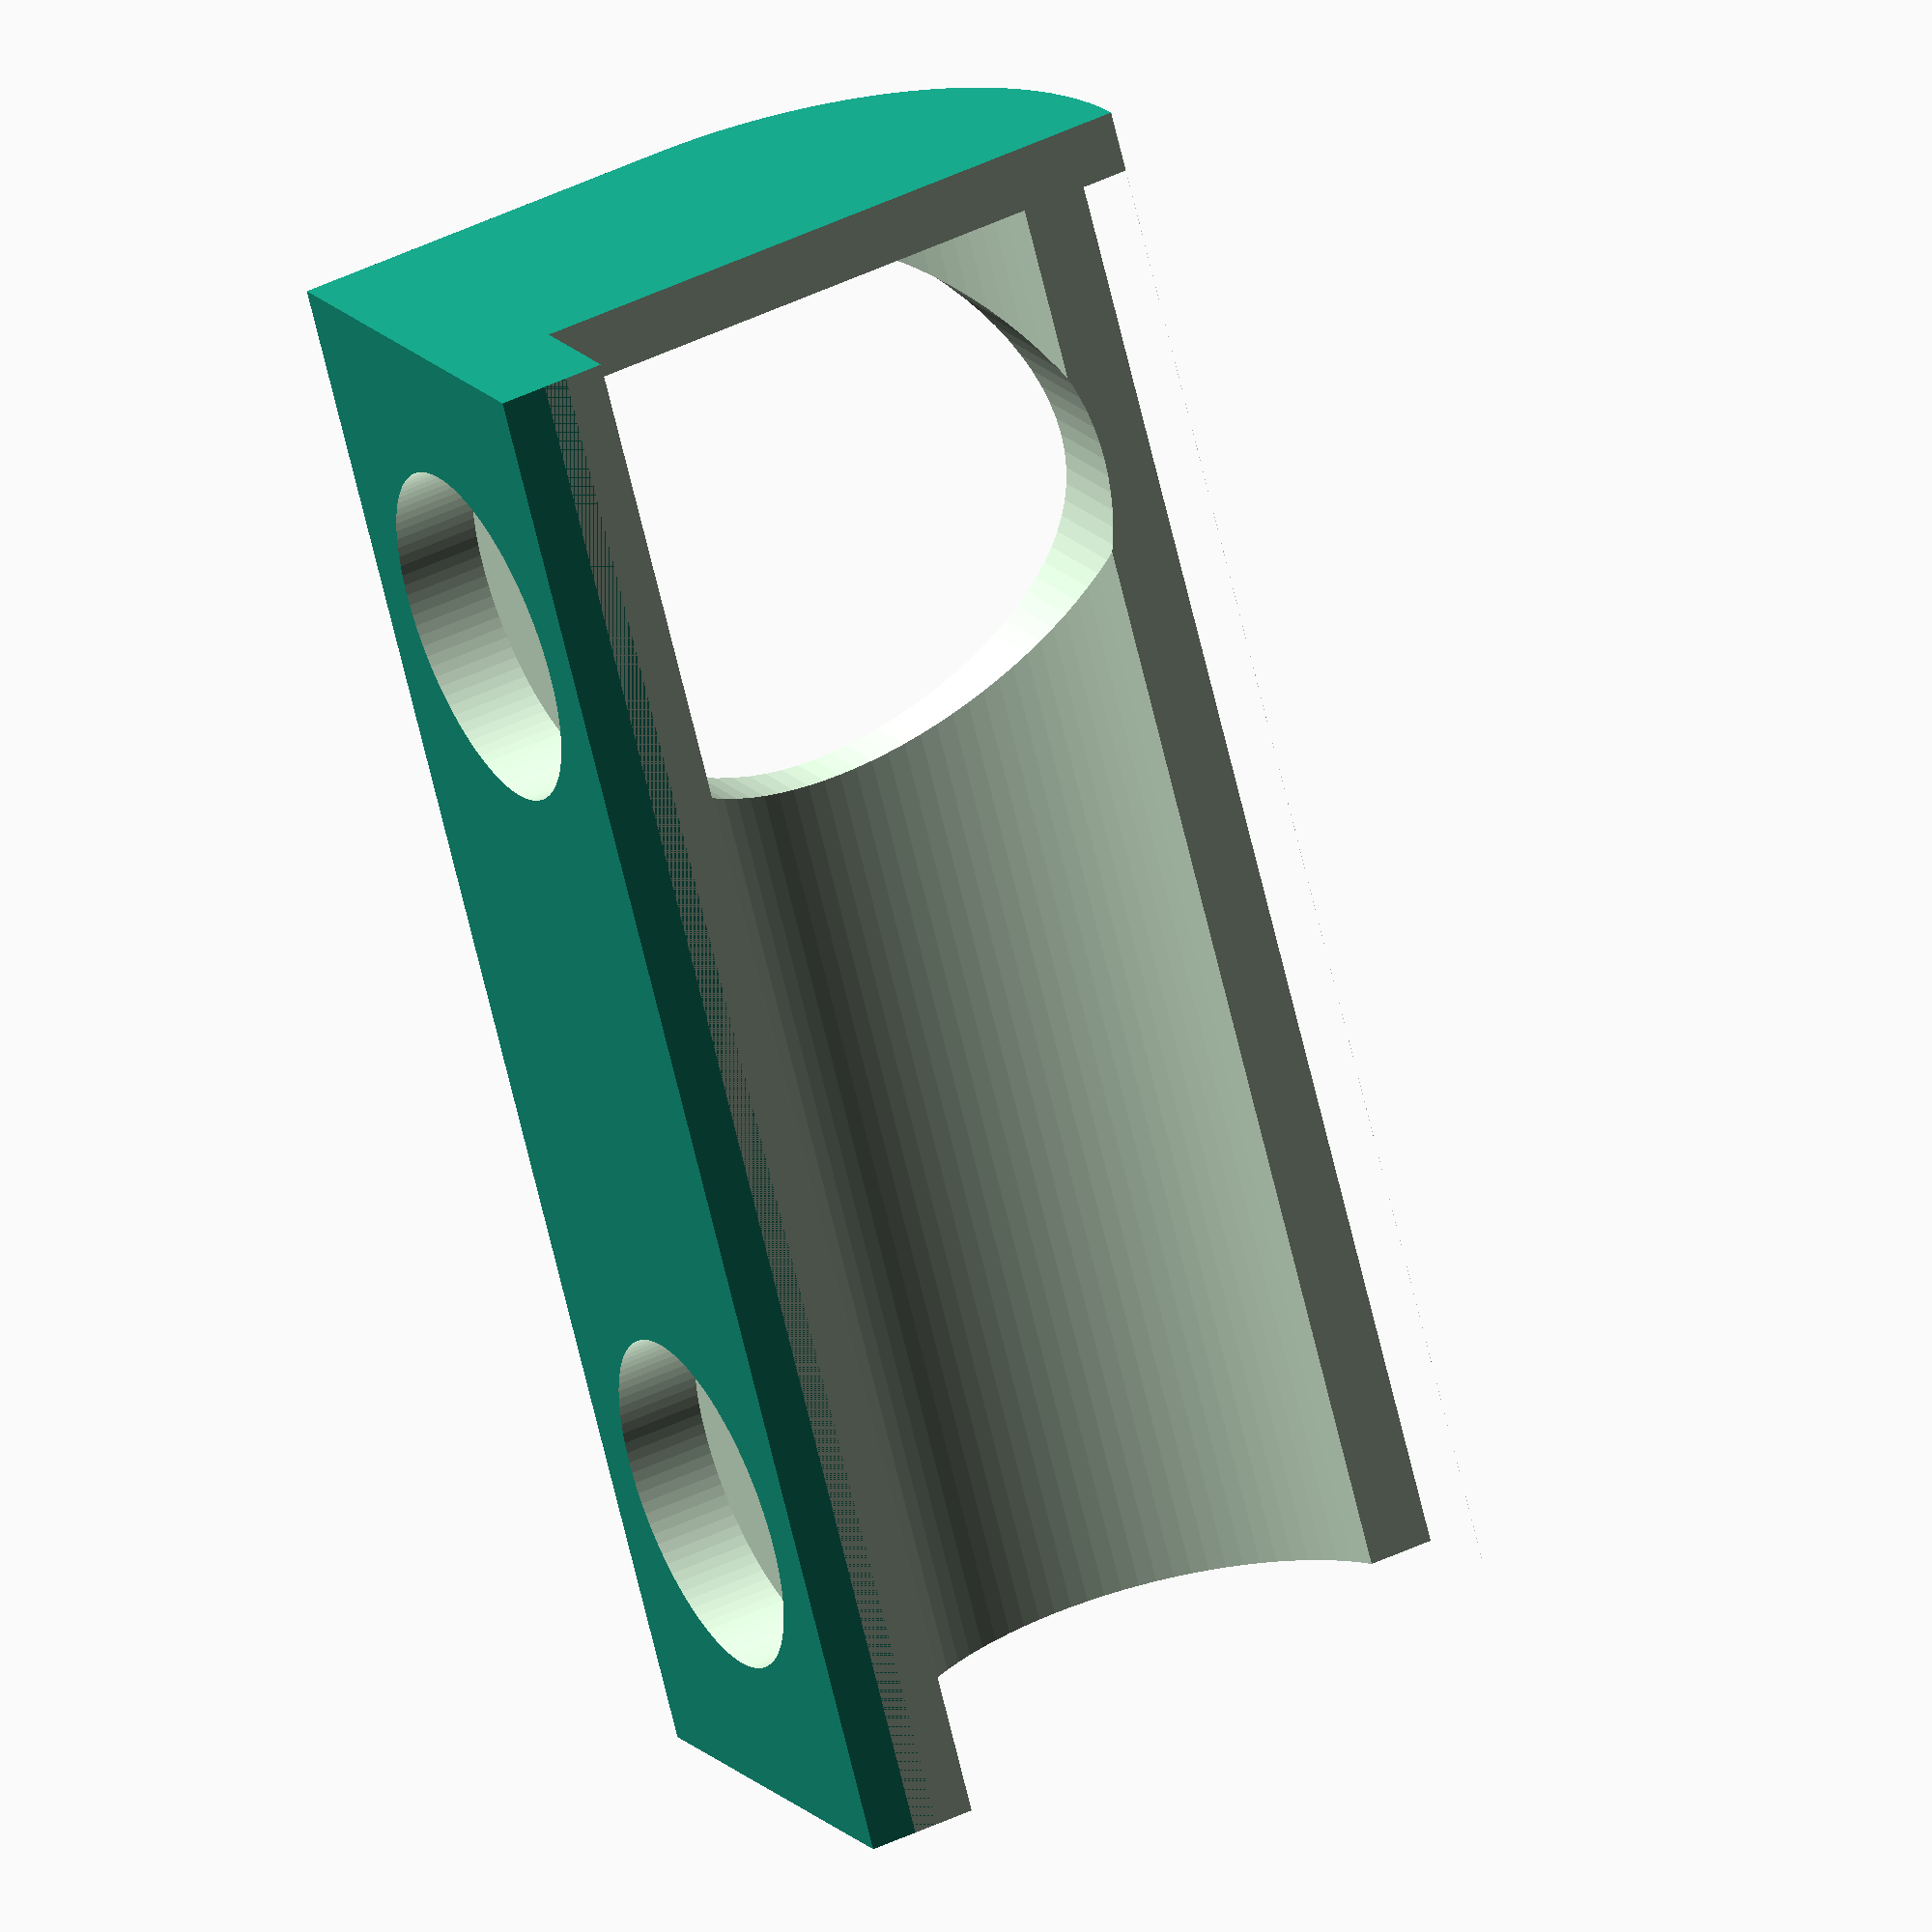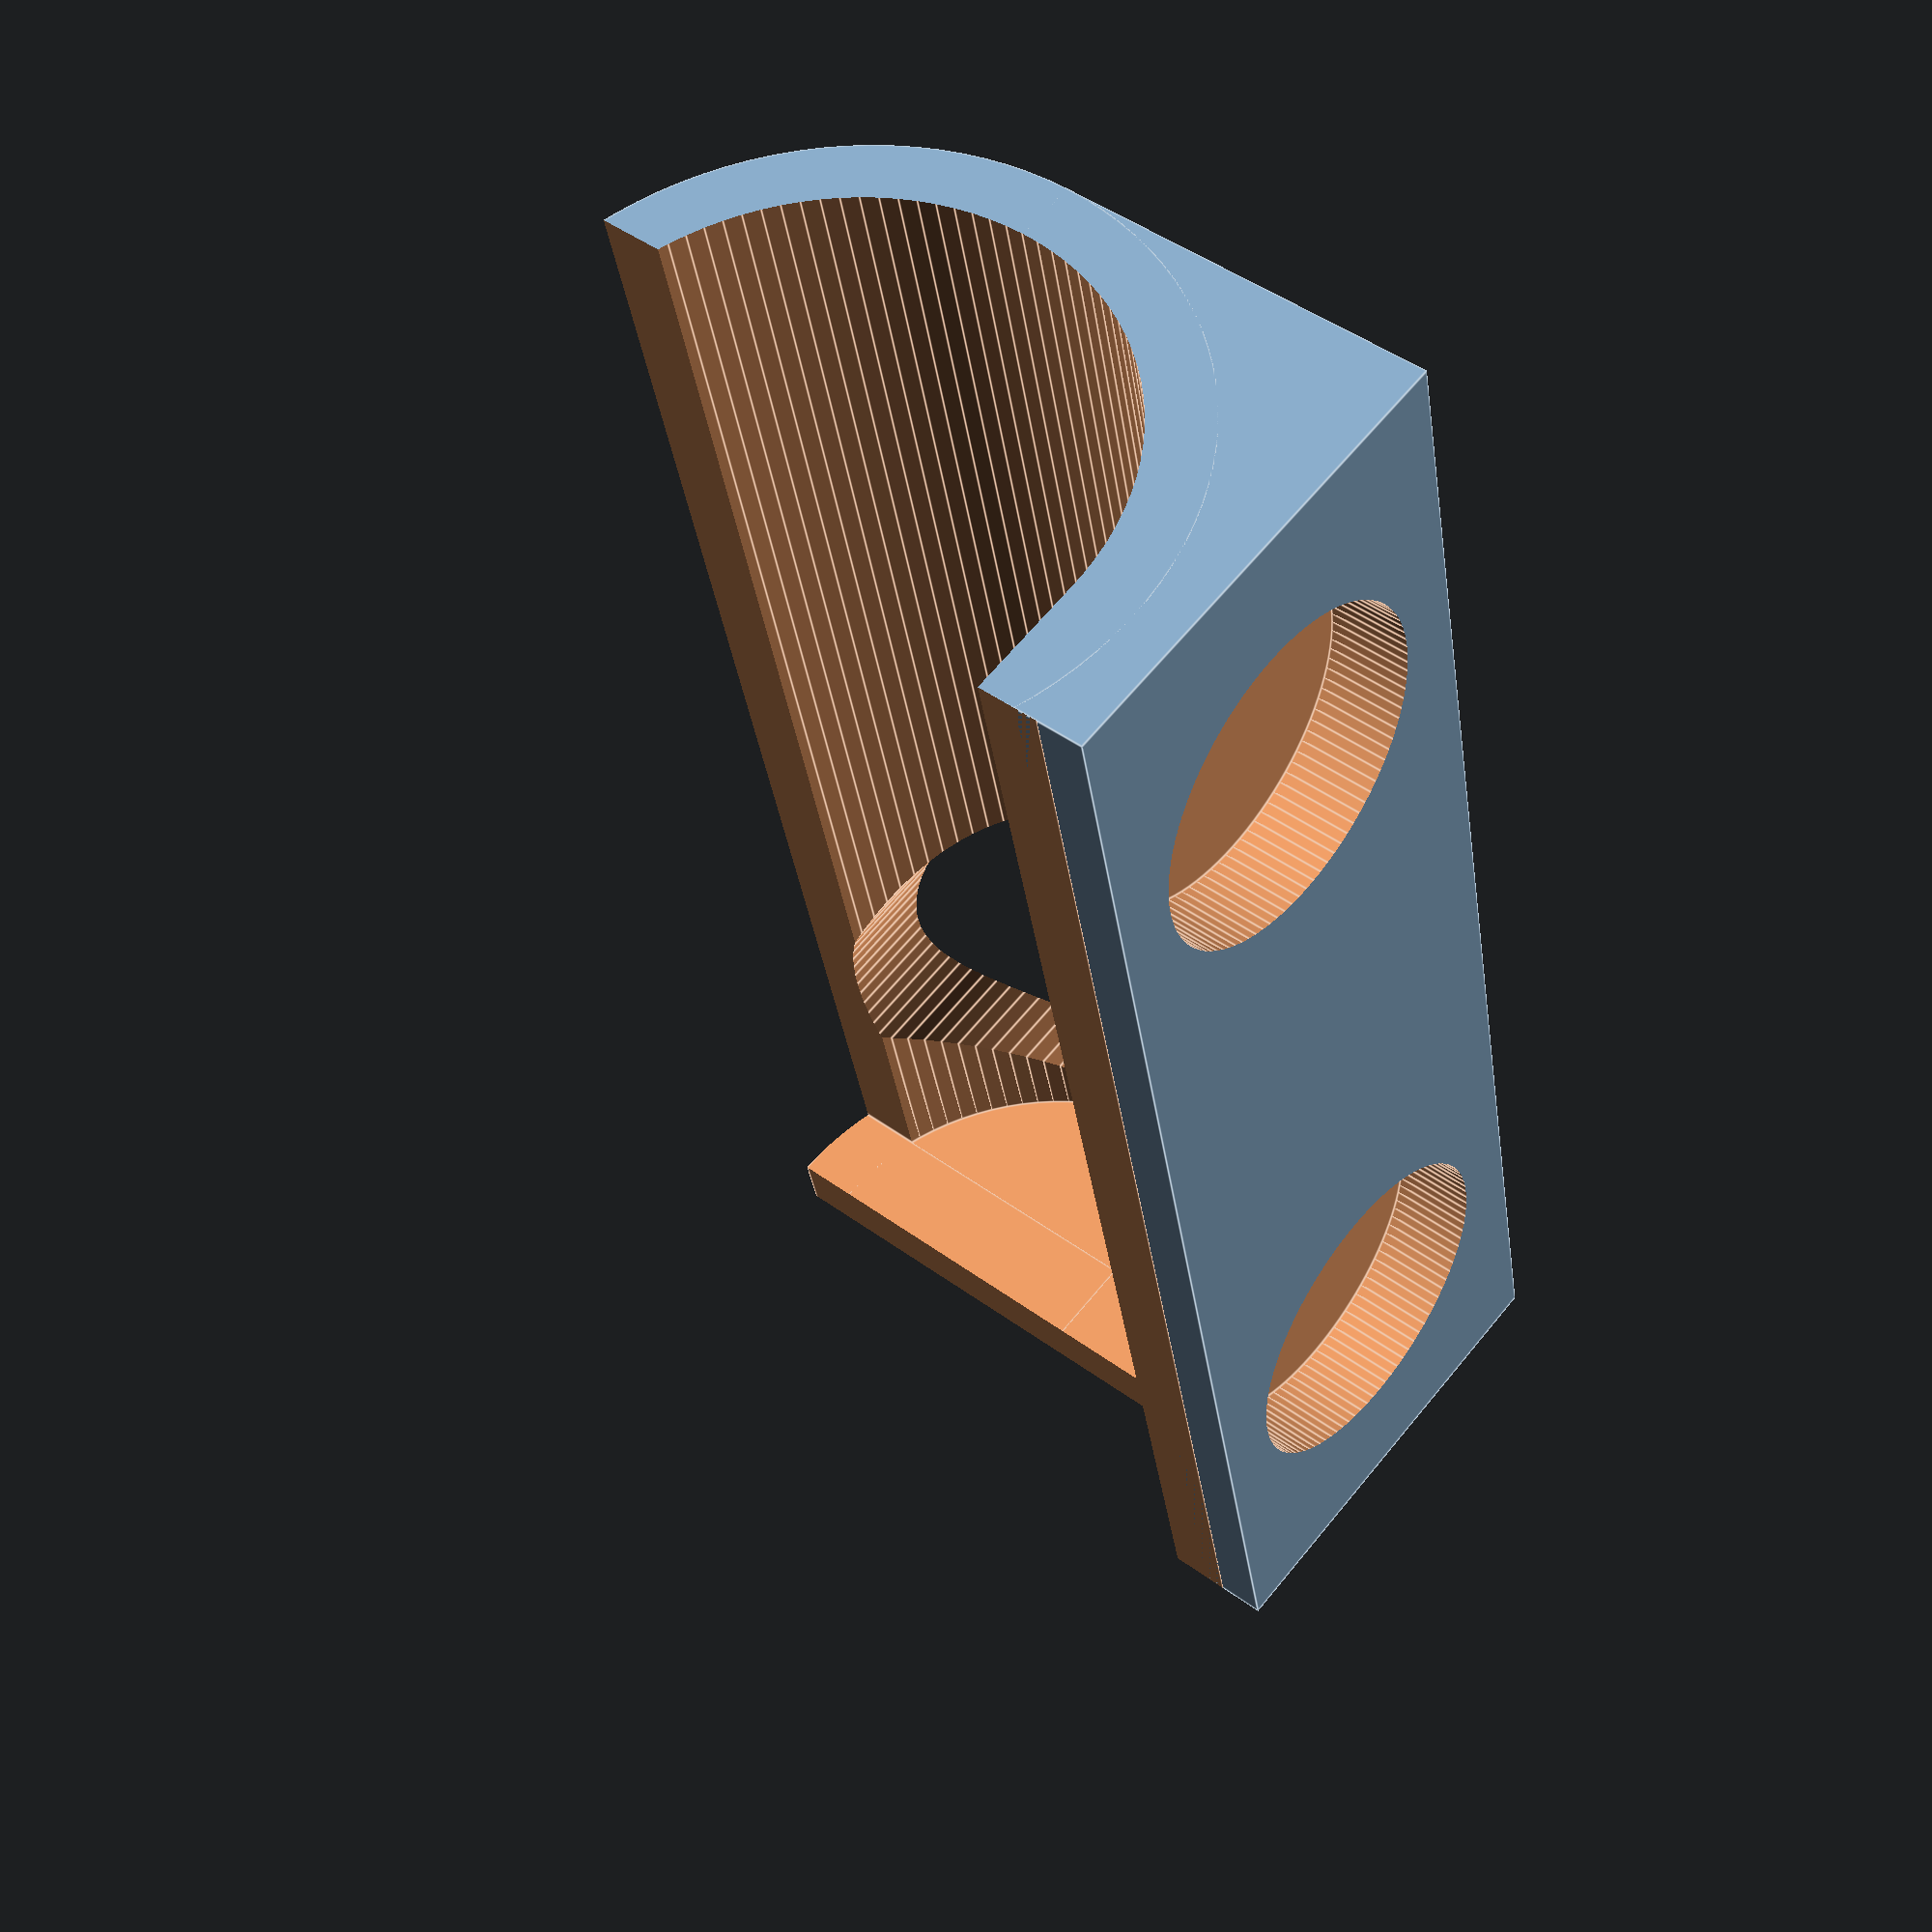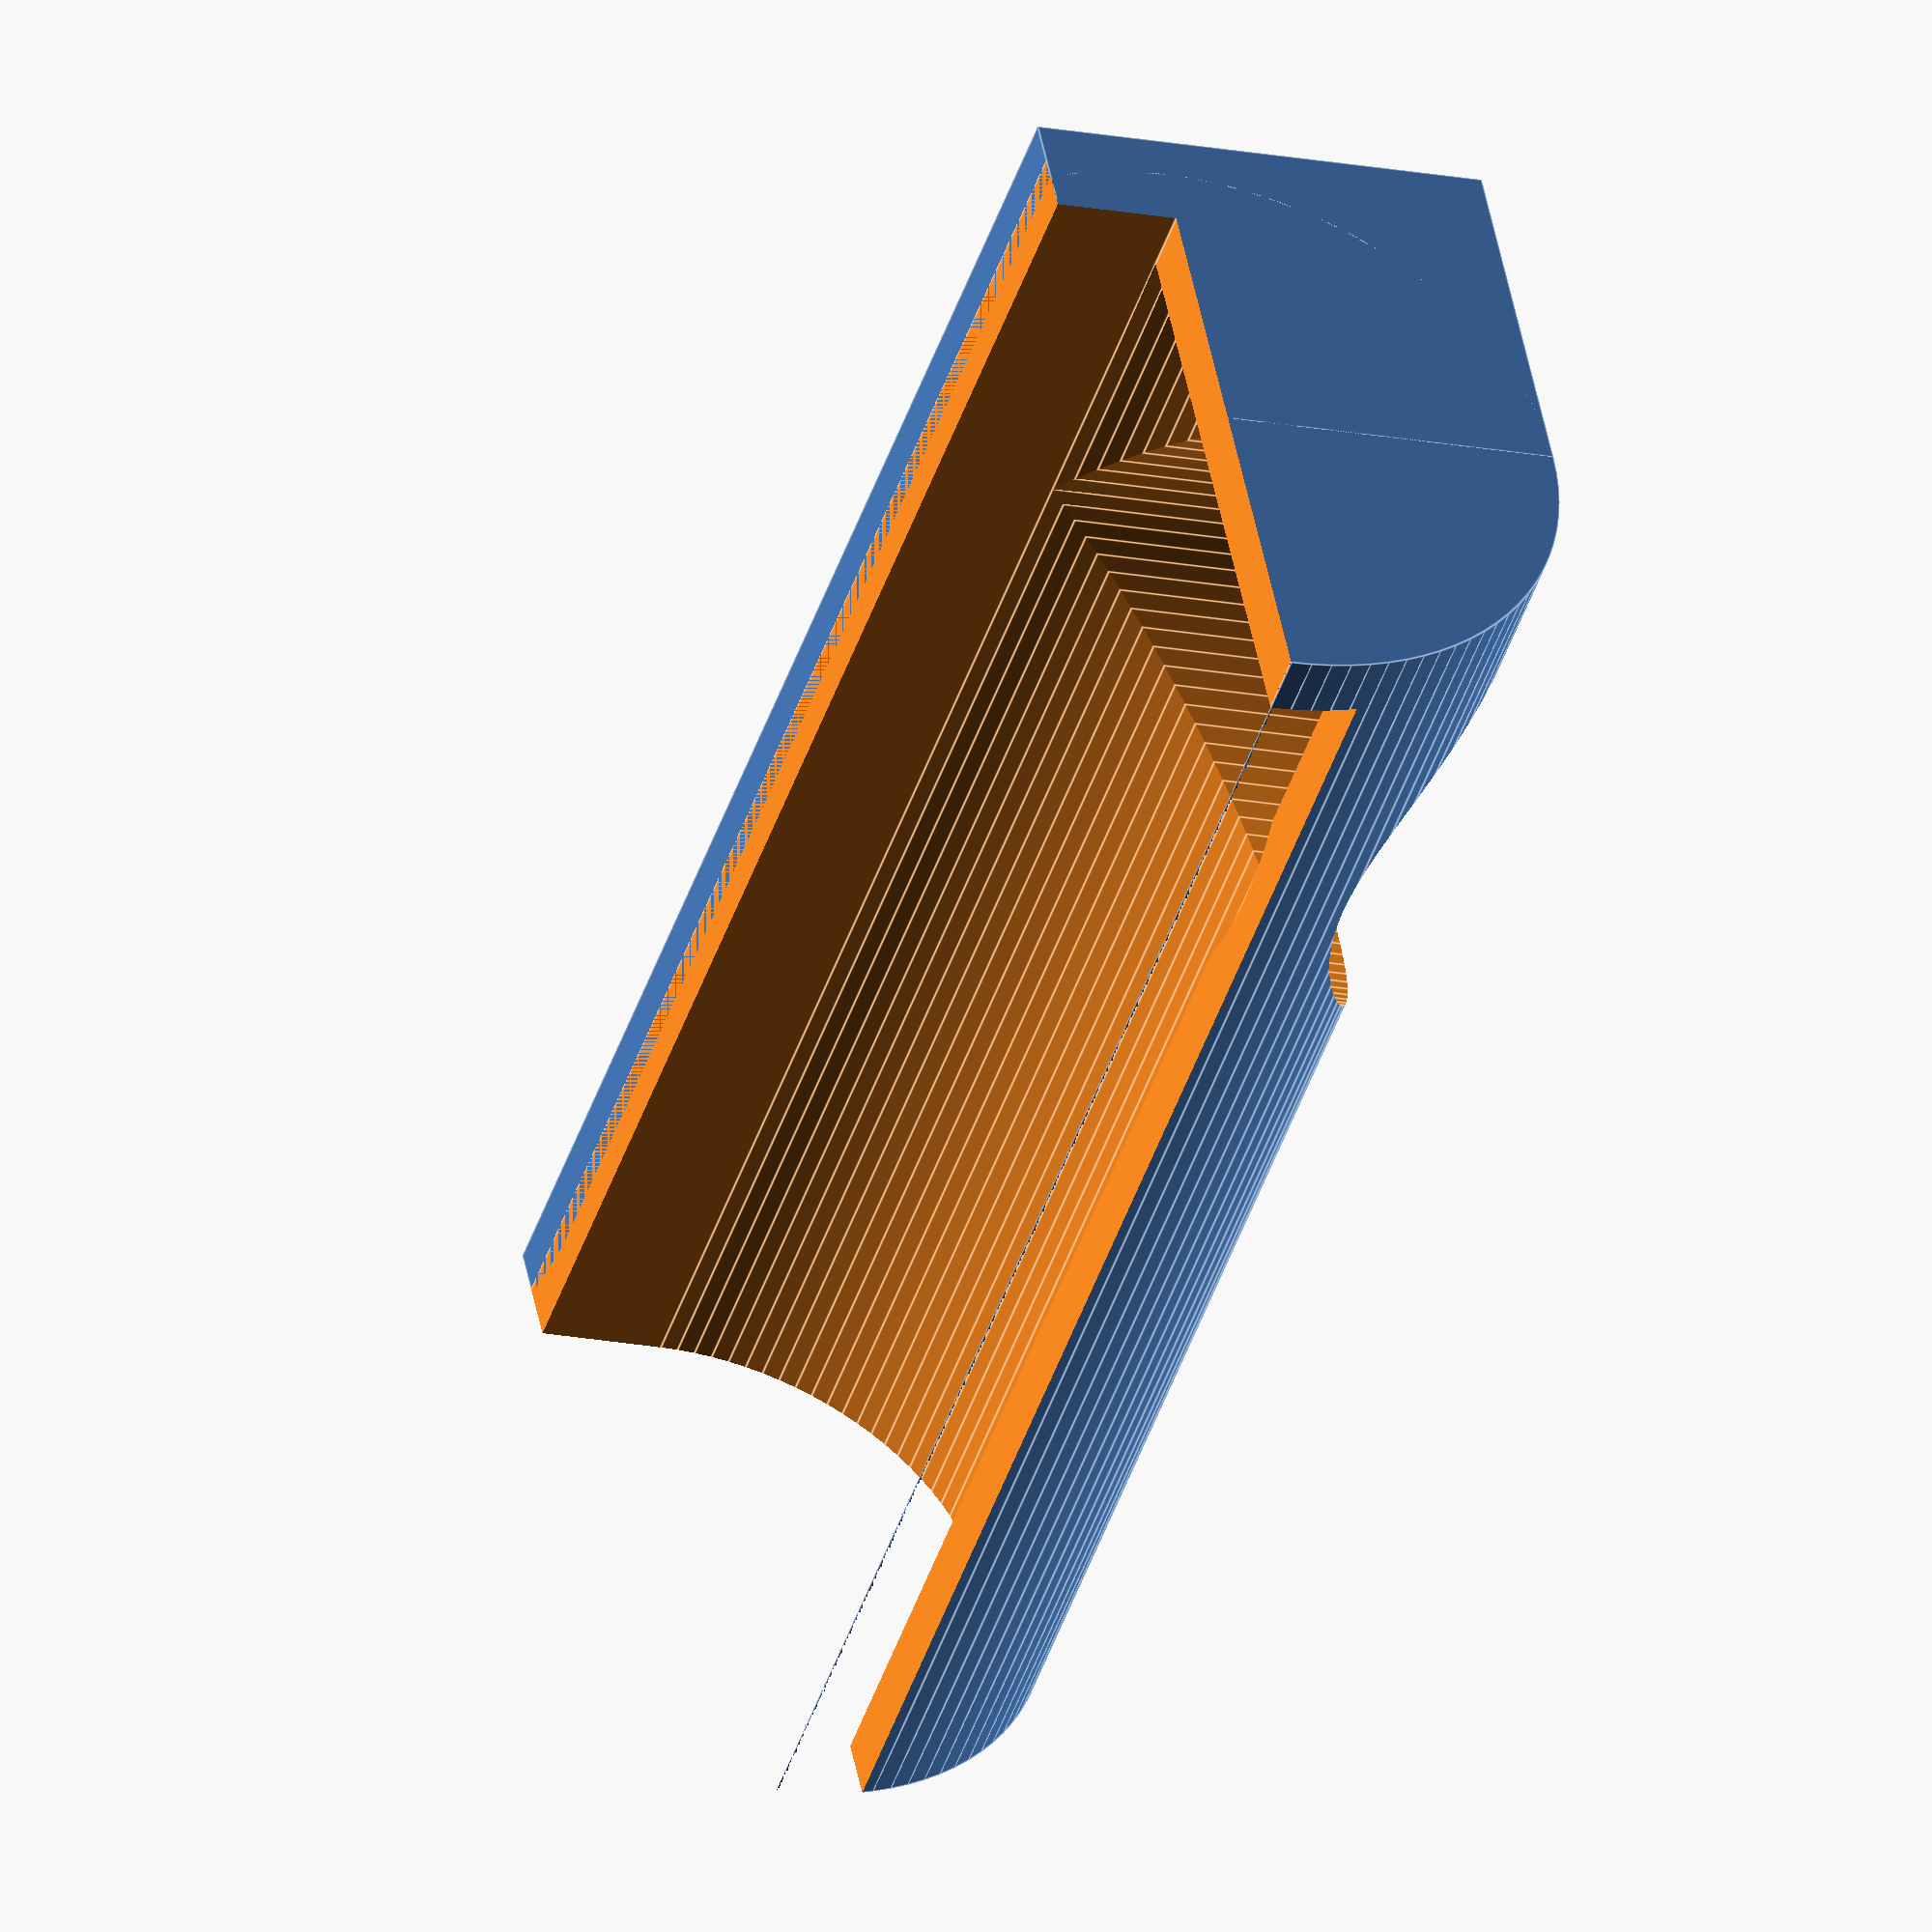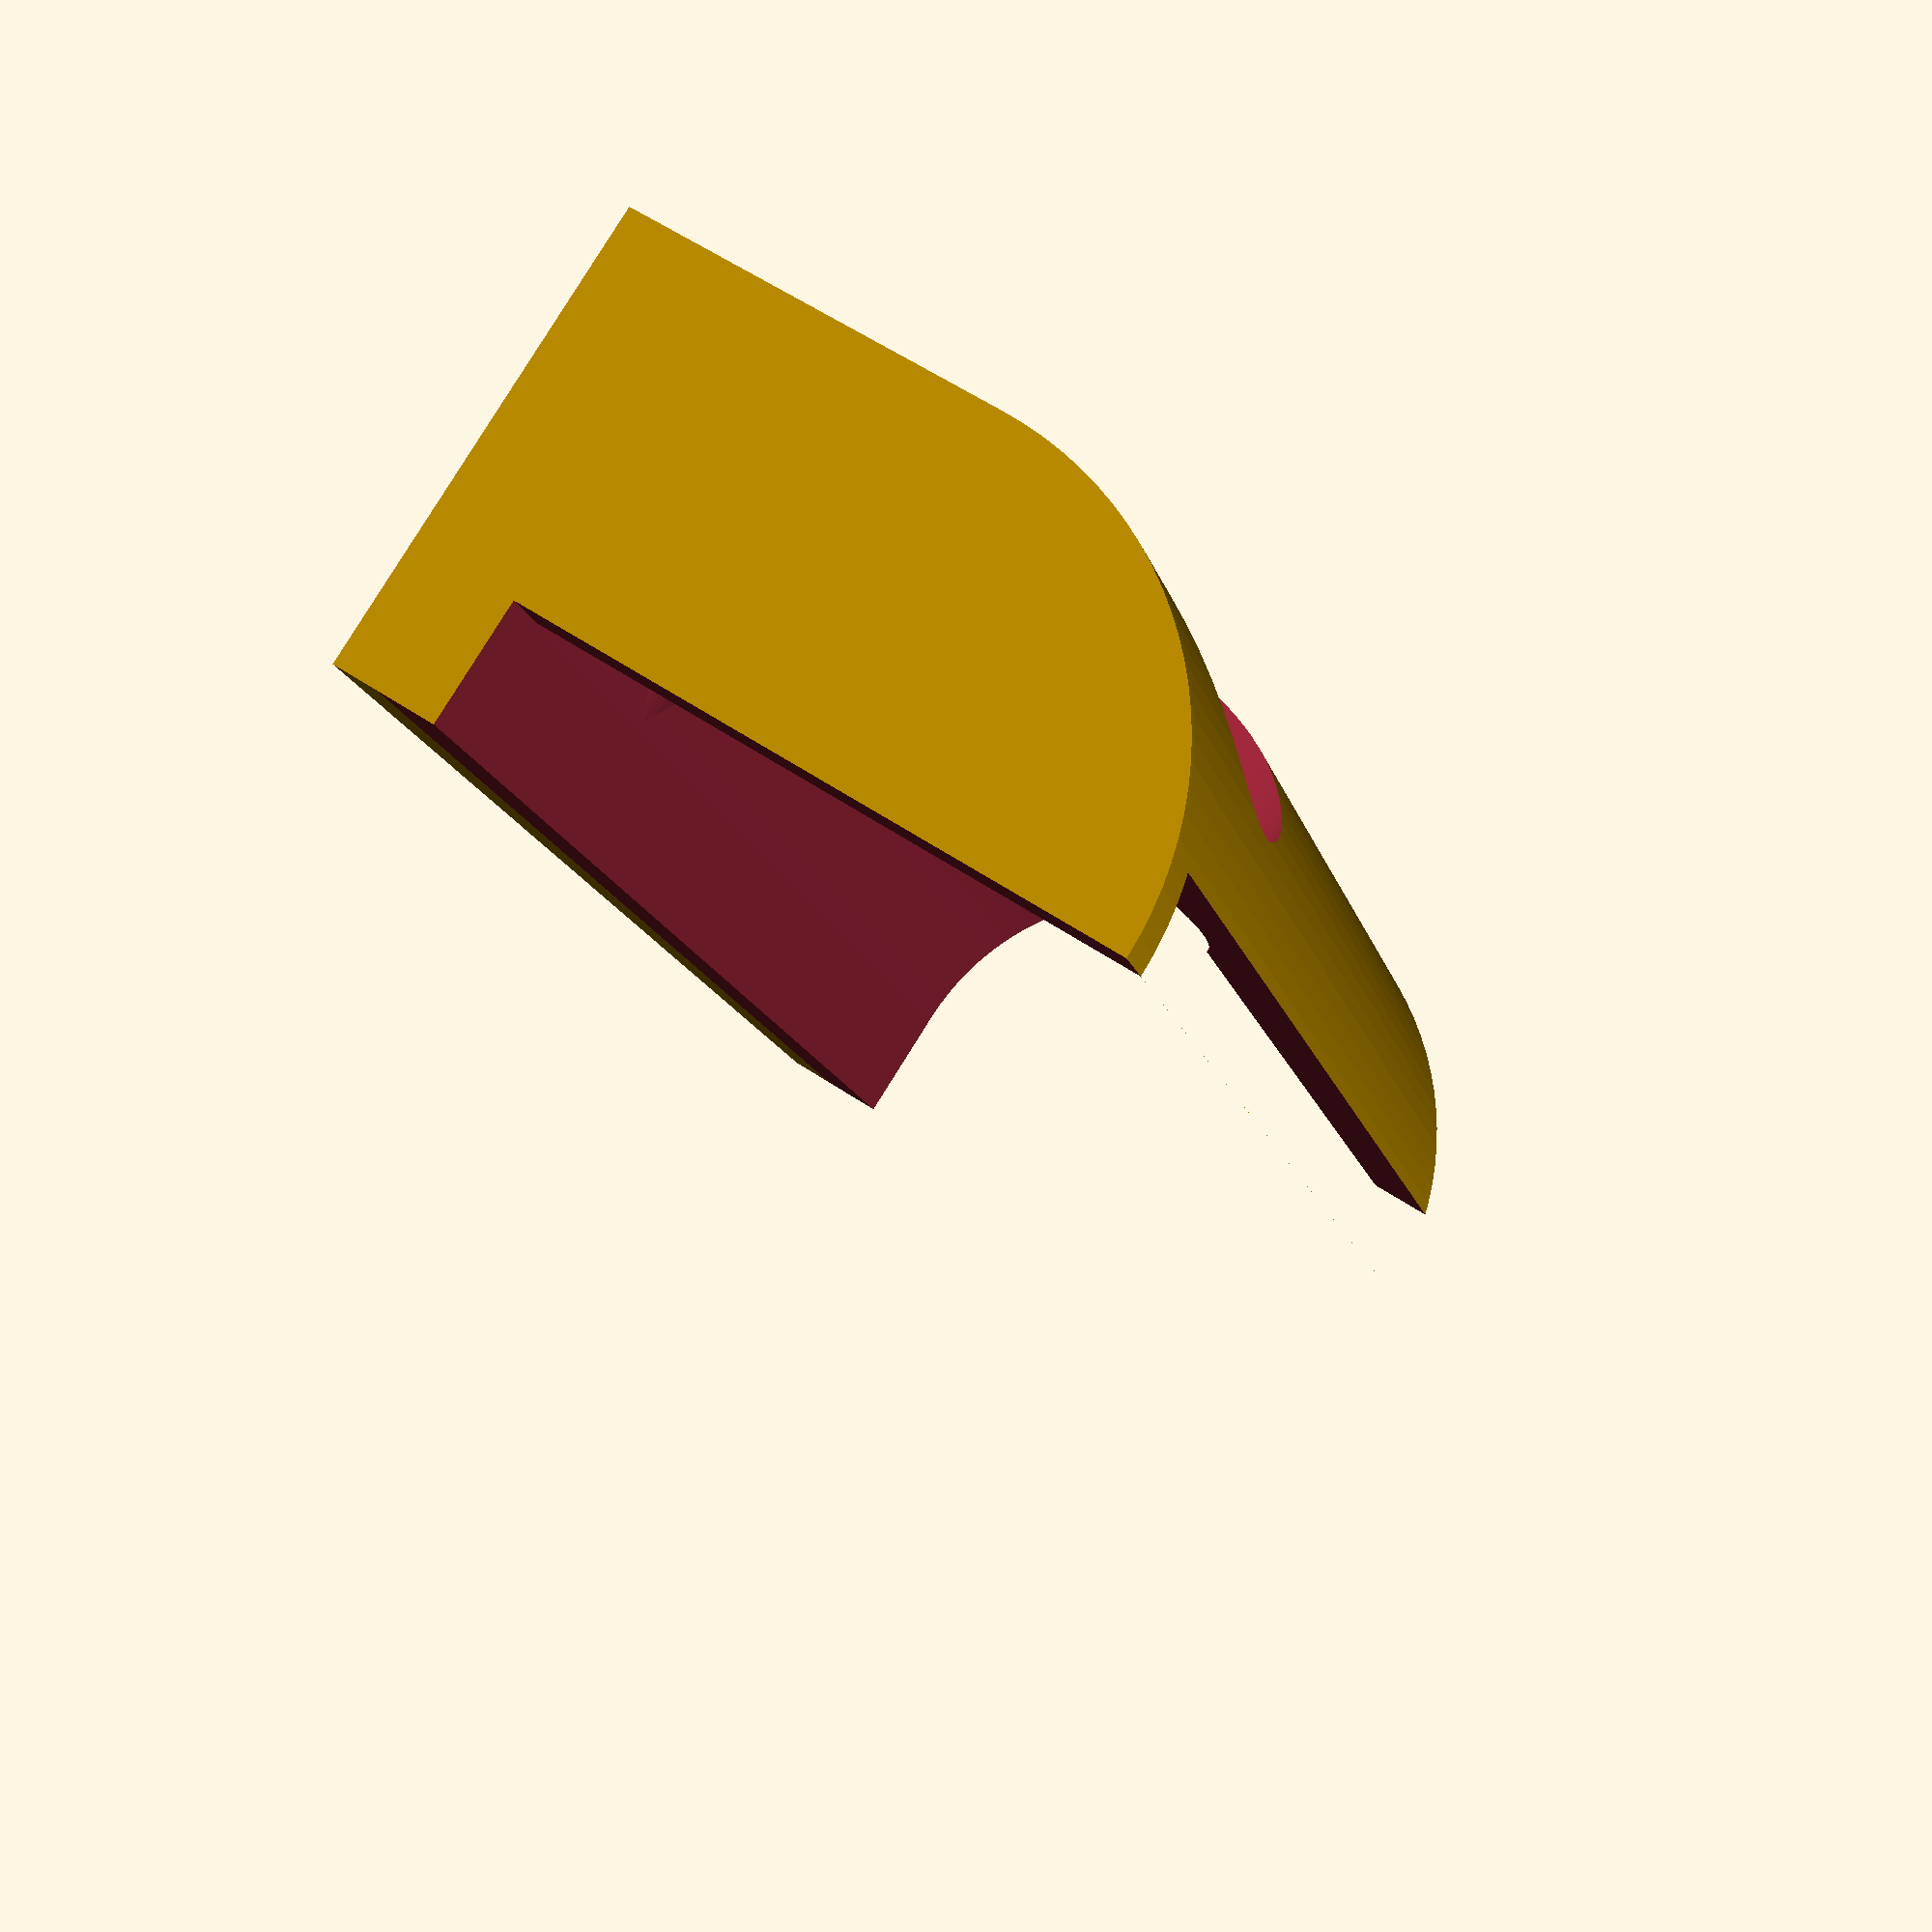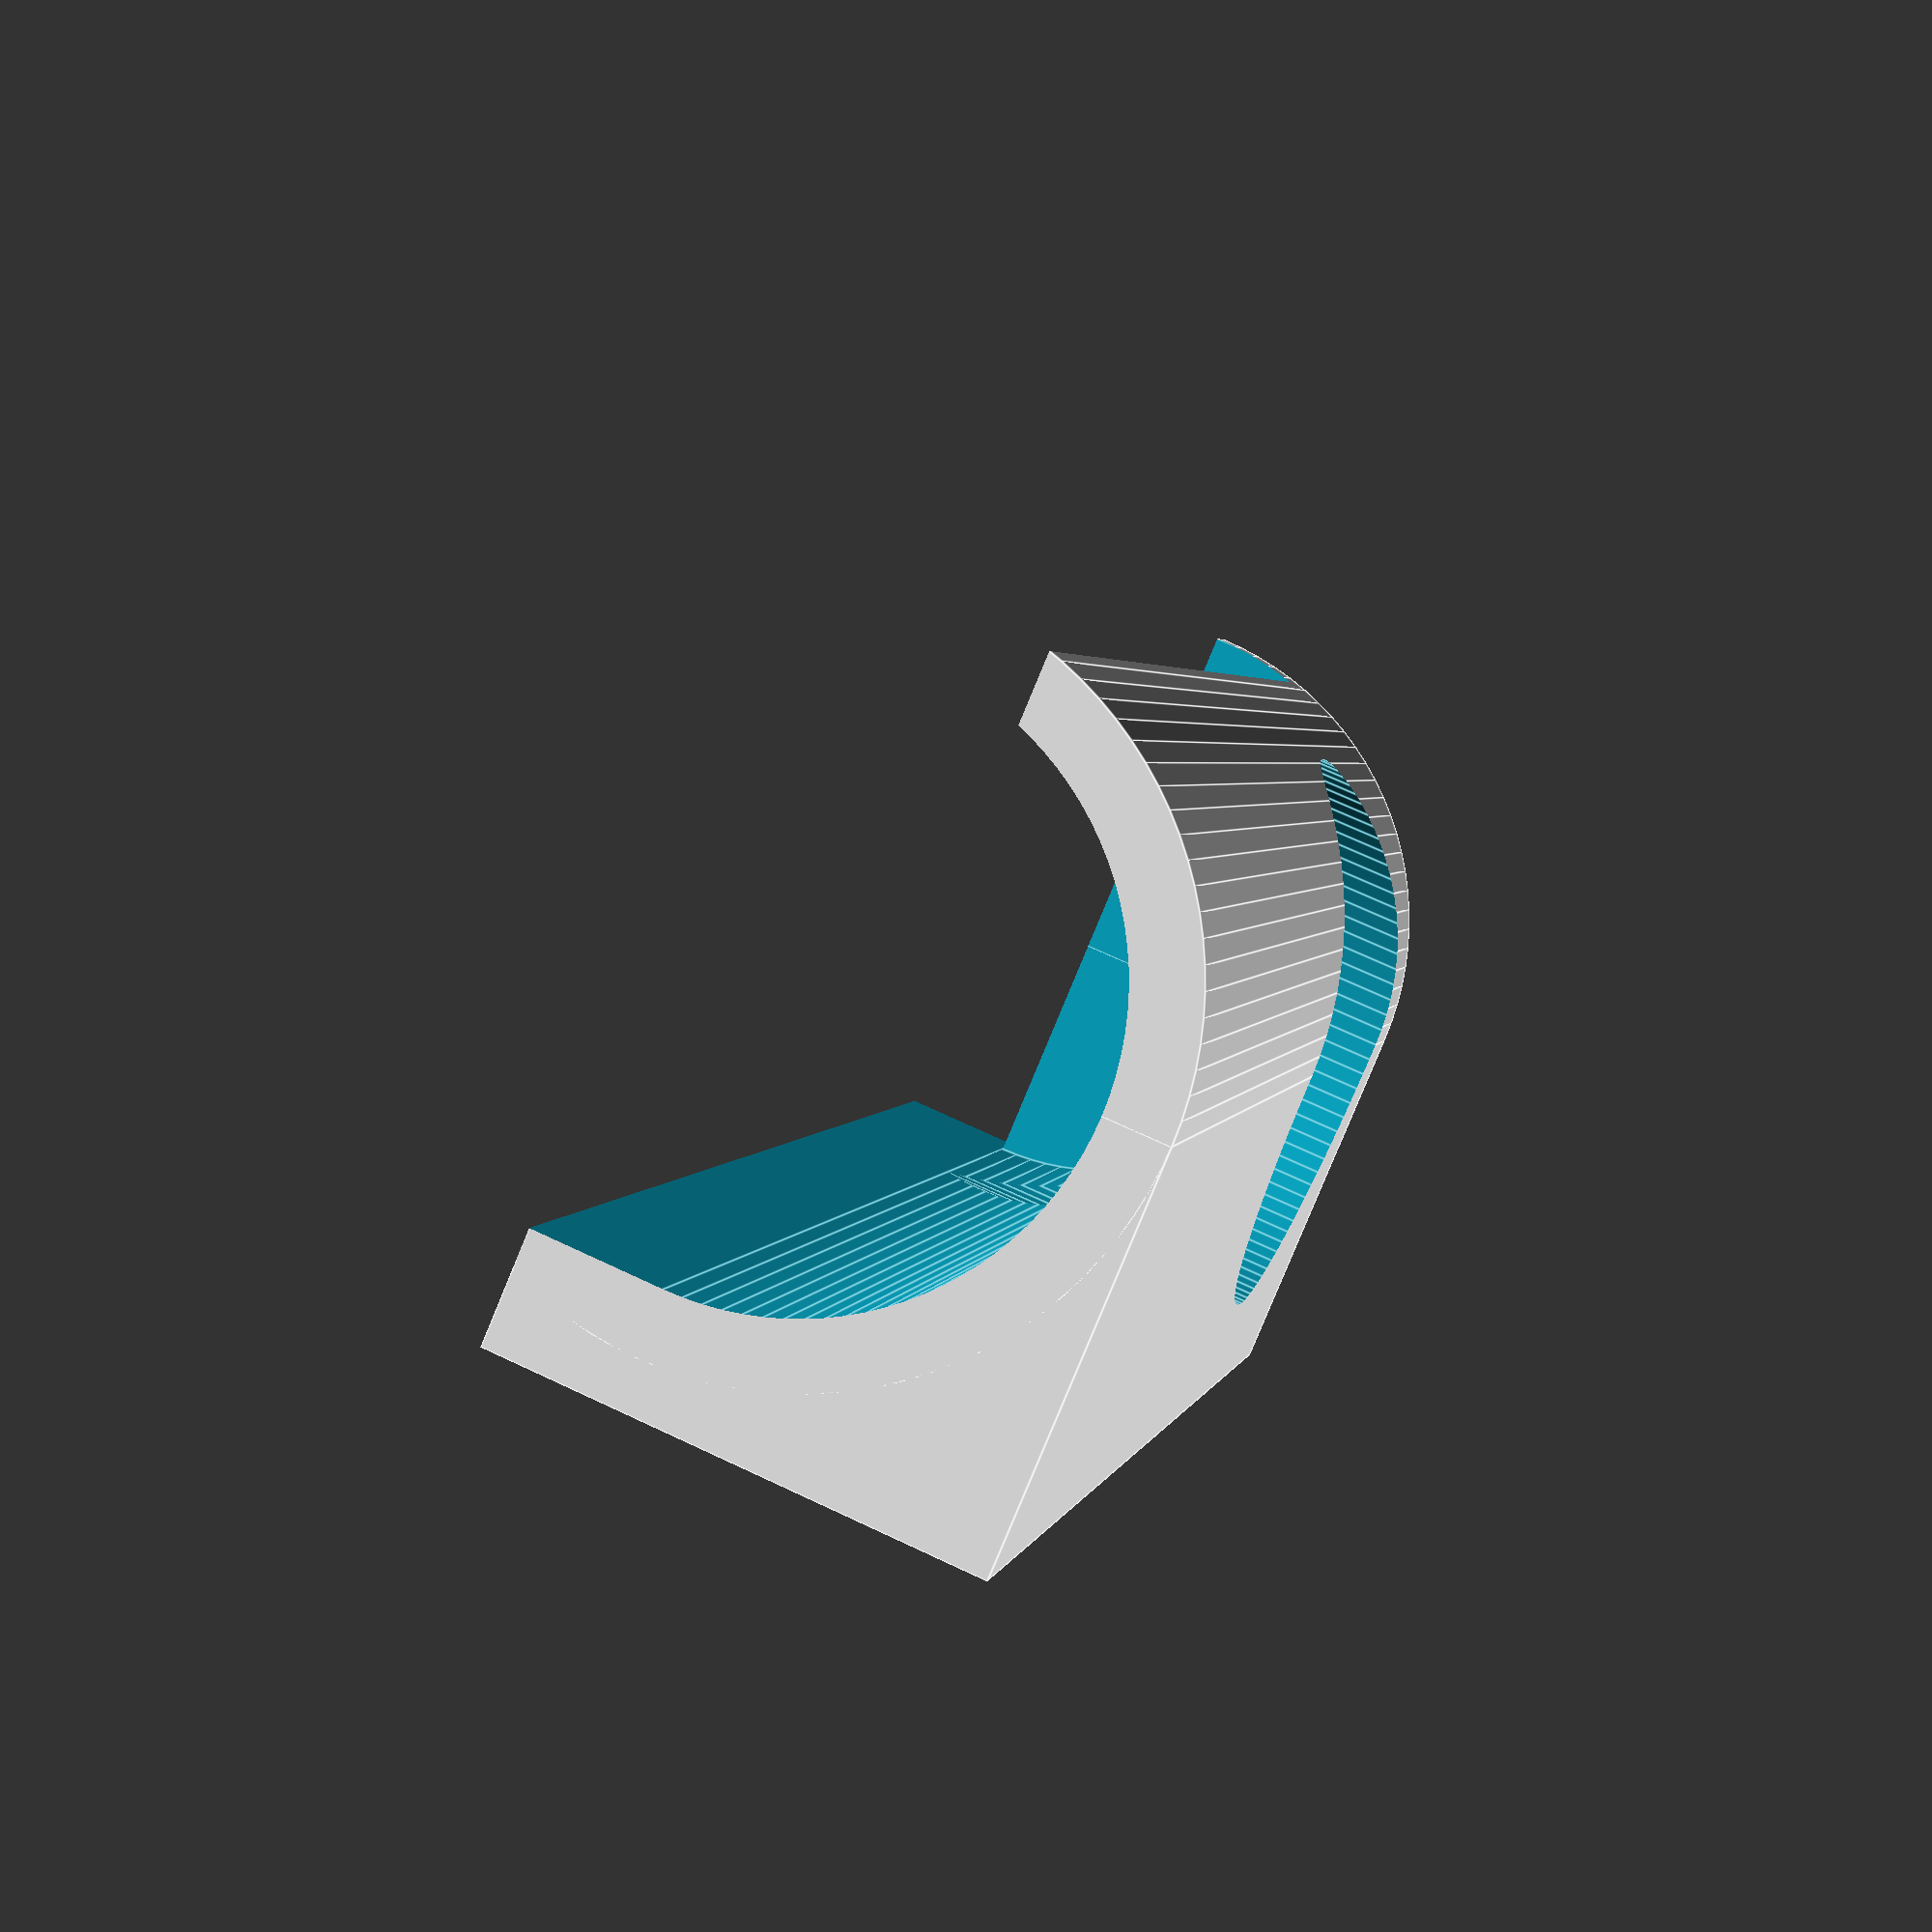
<openscad>
// Drop Right
//
// Copyright (c) 2020 Jan Pieper (jhpieper.github@gmail.com)
//
// This code is hosted at github.com/jhpieper/marble-run under the MIT license.
// The 3D objects (STL files) are also hosted on thingiverse.com under
// the Creative Commons Attribution 4.0 International (CC BY 4.0) license.
//
// Permission is hereby granted, free of charge, to any person obtaining a copy
// of this software and associated documentation files (the "Software"), to
// deal in the Software without restriction, including without limitation the
// rights to use, copy, modify, merge, publish, distribute, sublicense, and/or
// sell copies of the Software, and to permit persons to whom the Software is
// furnished to do so, subject to the following conditions:
//
// The above copyright notice and this permission notice shall be included in
// all copies or substantial portions of the Software.
//
// THE SOFTWARE IS PROVIDED "AS IS", WITHOUT WARRANTY OF ANY KIND, EXPRESS OR
// IMPLIED, INCLUDING BUT NOT LIMITED TO THE WARRANTIES OF MERCHANTABILITY,
// FITNESS FOR A PARTICULAR PURPOSE AND NONINFRINGEMENT. IN NO EVENT SHALL THE
// AUTHORS OR COPYRIGHT HOLDERS BE LIABLE FOR ANY CLAIM, DAMAGES OR OTHER
// LIABILITY, WHETHER IN AN ACTION OF CONTRACT, TORT OR OTHERWISE, ARISING
// FROM, OUT OF OR IN CONNECTION WITH THE SOFTWARE OR THE USE OR OTHER DEALINGS
// IN THE SOFTWARE.

length=50;  // Good sizes: 50, 110, 200 (in general: 5 + N*30).
magnet_radius = 5.5;  // Use 10x2mm magnets. 5.5 radius is good for hotgluing.  Use ~5 when just pushing magnets in.

$fn=100;
rotate(a=[0,90,0]) { // rotate for printing (magnet side down).
  difference() {
    union() {
      // Basic shape is just a cylinder and cube
      cylinder(r=11, h=length);
      translate([0,-11,0]) cube([12.5,15,length]);
    }
    // Carve inner trail
    translate([0,0,-4])cylinder(r=9, h=length+2);
    // Remove upper parts of the cylinder tube
    translate([-11,-3,-4]) cube([12,25,length+2]);
    translate([0,4,-1]) cube([11,25,length+2]);
    translate([-11,0,-1]) cube([20,25,length+2]);
    
    // drop hole
    translate([0,0,38]) rotate([90,0,0]) cylinder(h=20, r=9);

    // Magnet holes
    for (pos = [10:30:length]) {
      translate([9.8, -3.5, pos]) rotate(a=[0,90,0]) cylinder(h=3, r=magnet_radius);
    }
}
}

</openscad>
<views>
elev=132.3 azim=119.6 roll=298.1 proj=o view=wireframe
elev=313.8 azim=102.6 roll=130.0 proj=p view=edges
elev=314.9 azim=289.2 roll=349.6 proj=o view=edges
elev=302.6 azim=247.6 roll=305.1 proj=p view=wireframe
elev=262.9 azim=102.2 roll=202.5 proj=p view=edges
</views>
